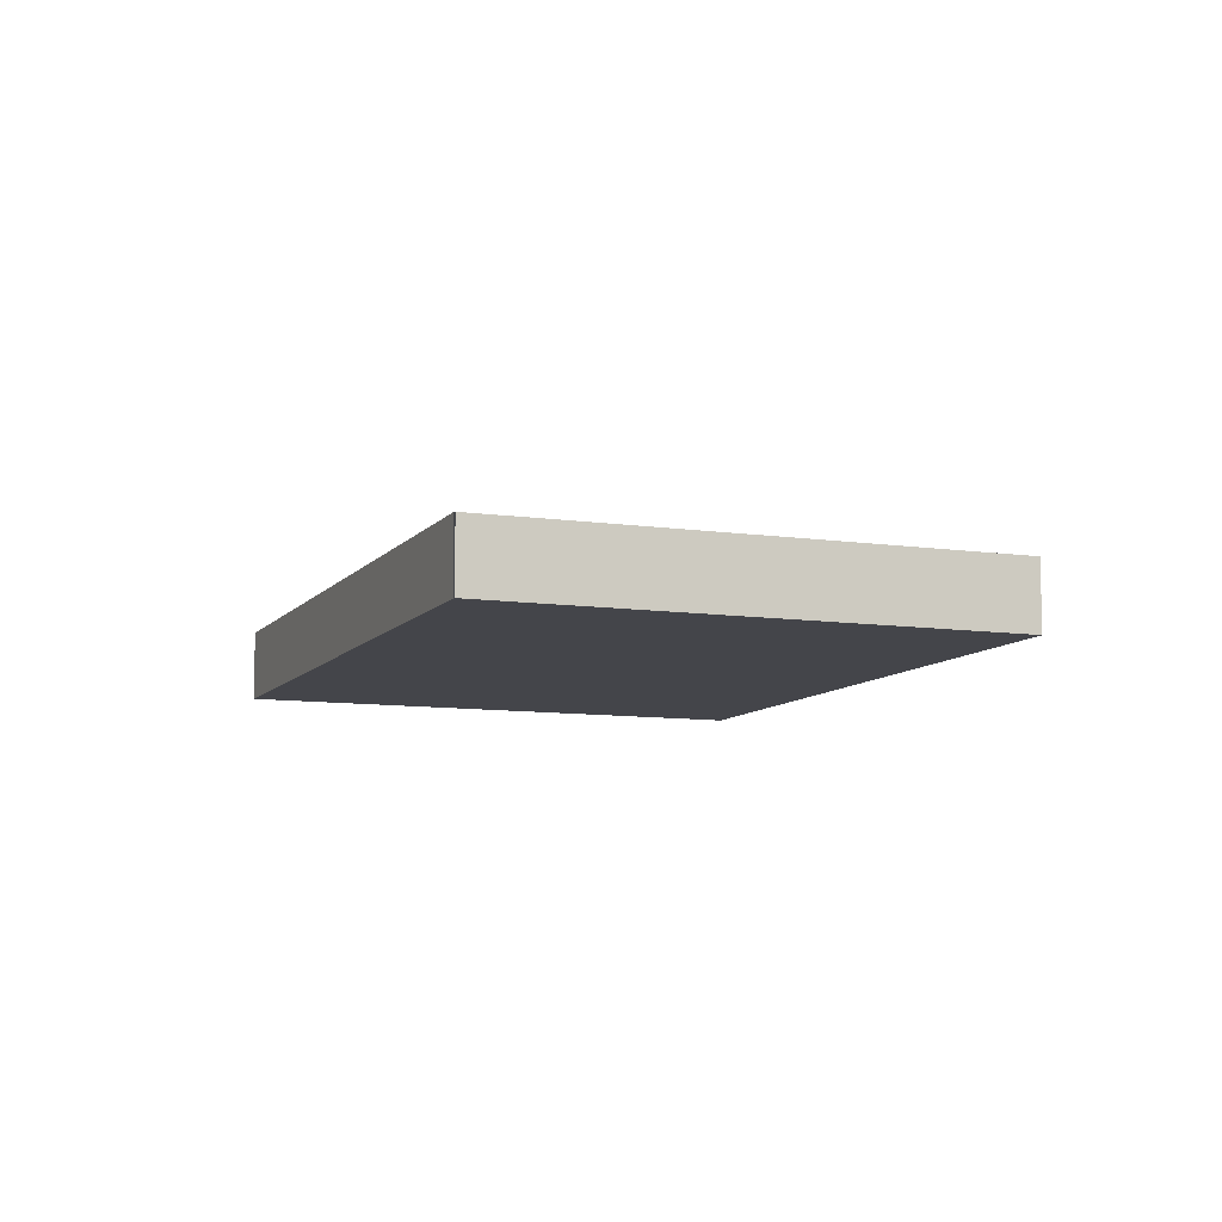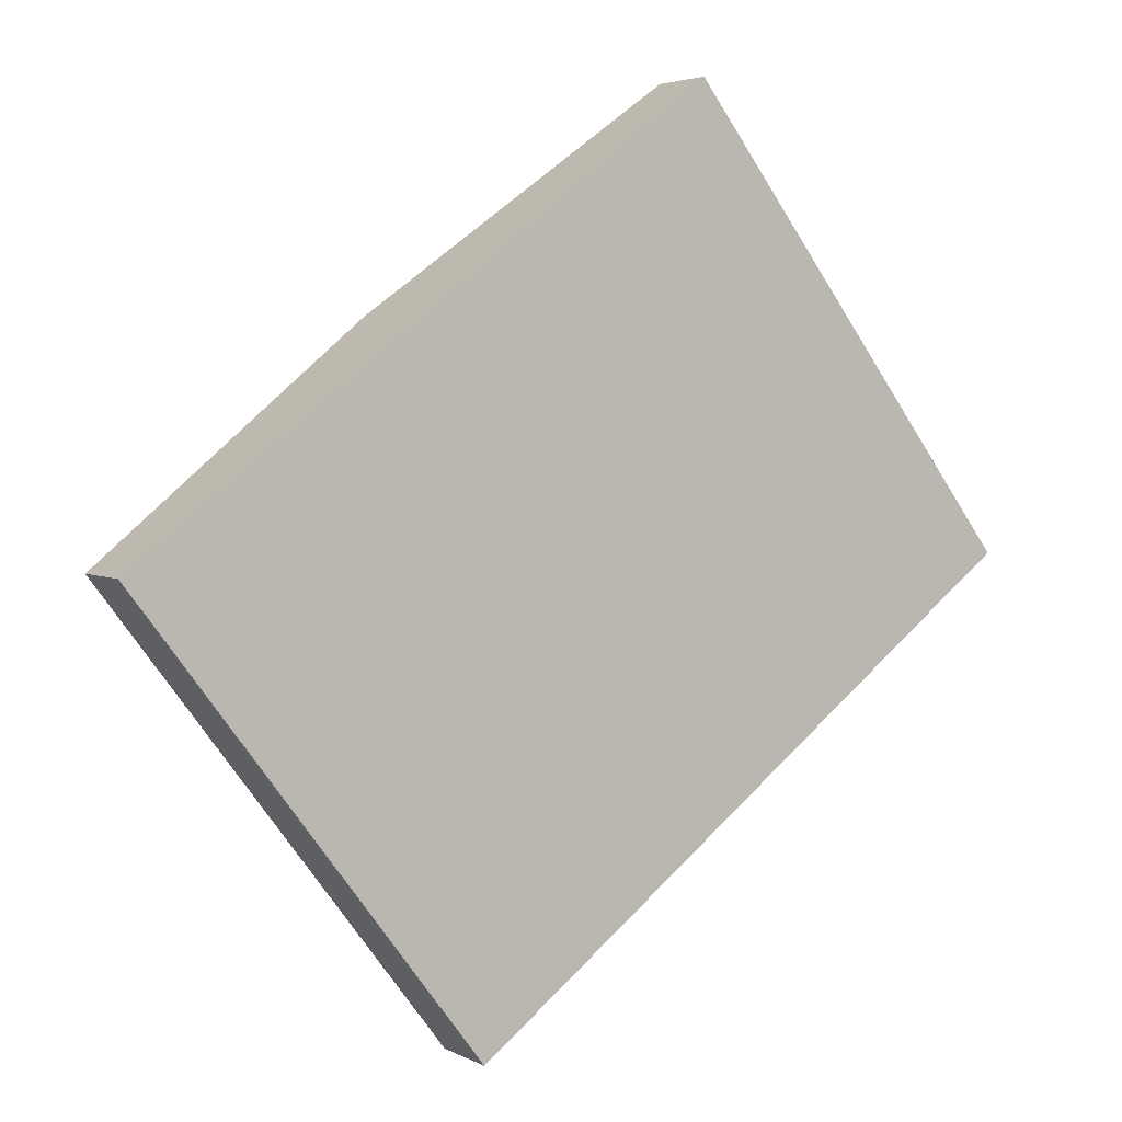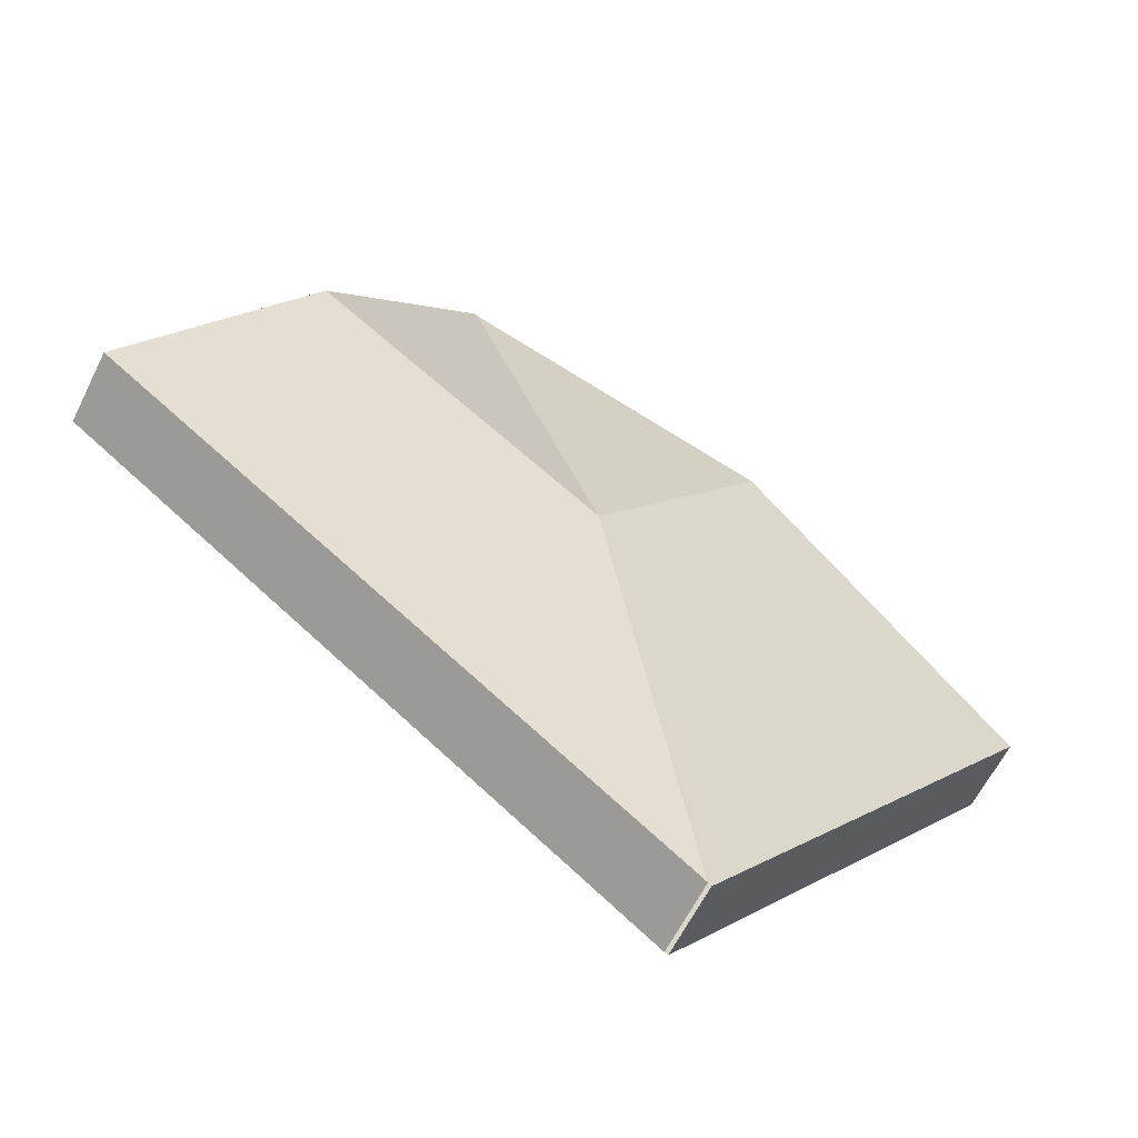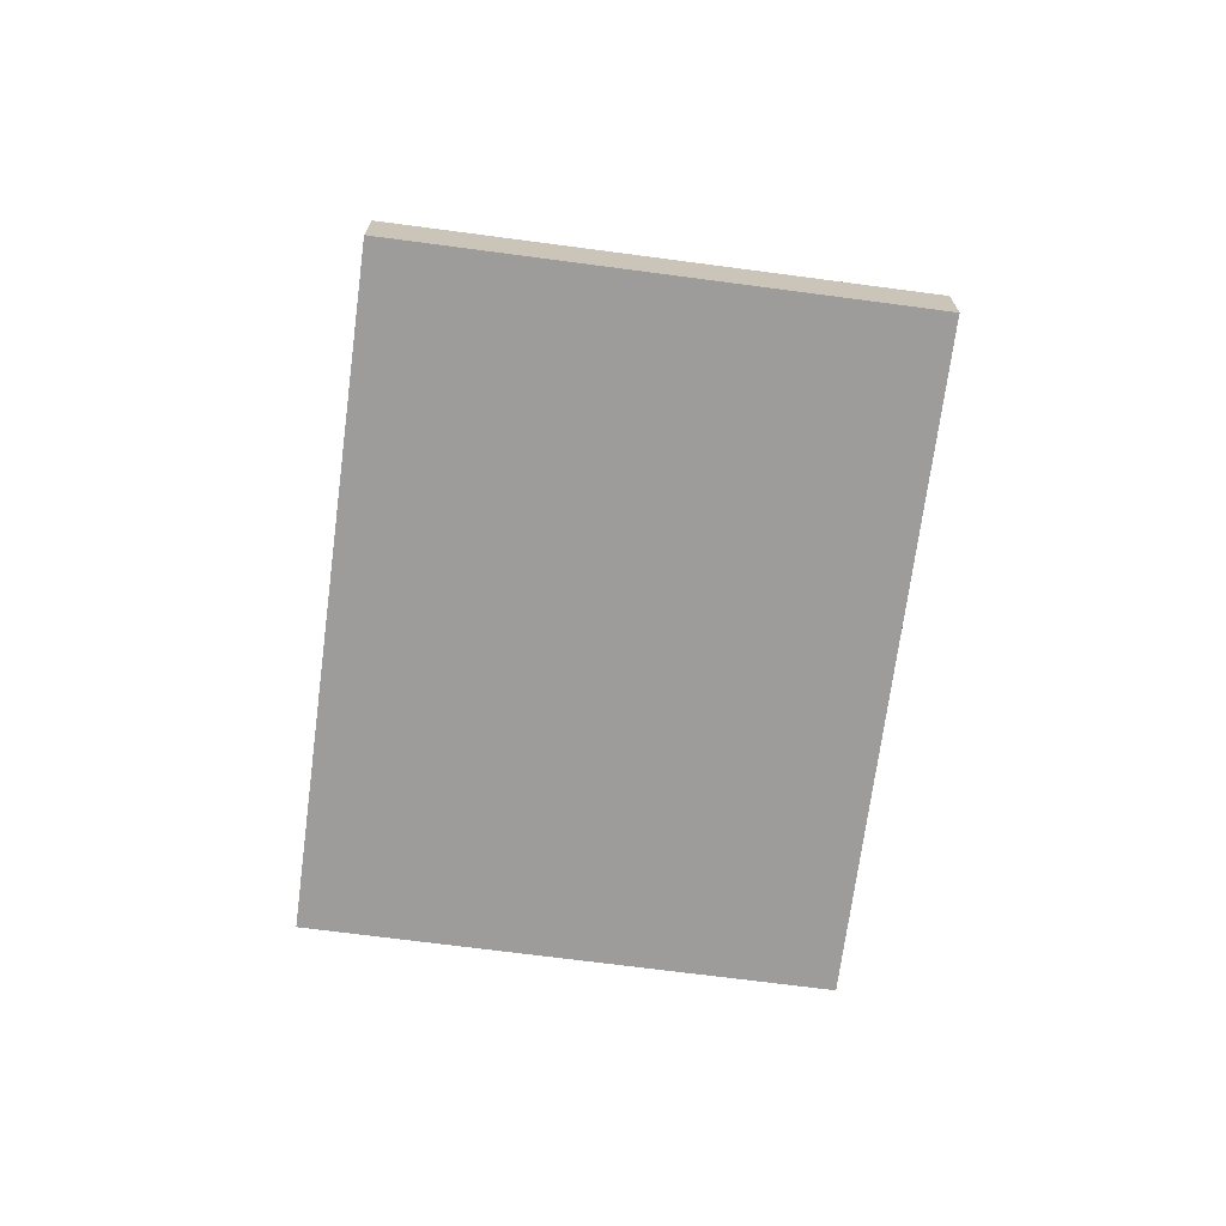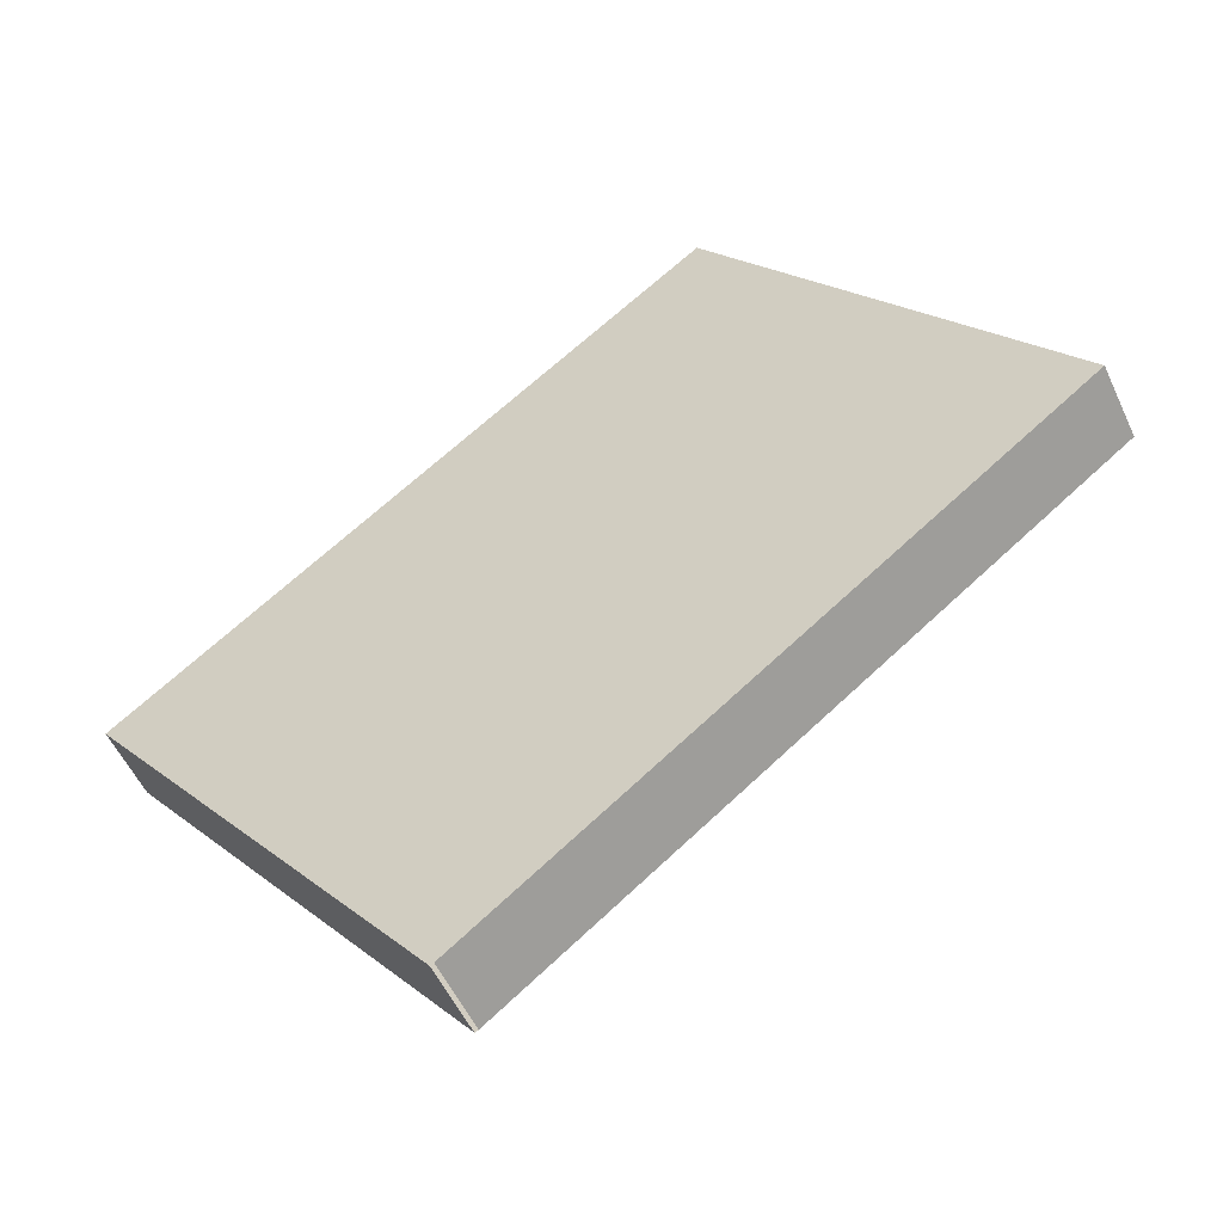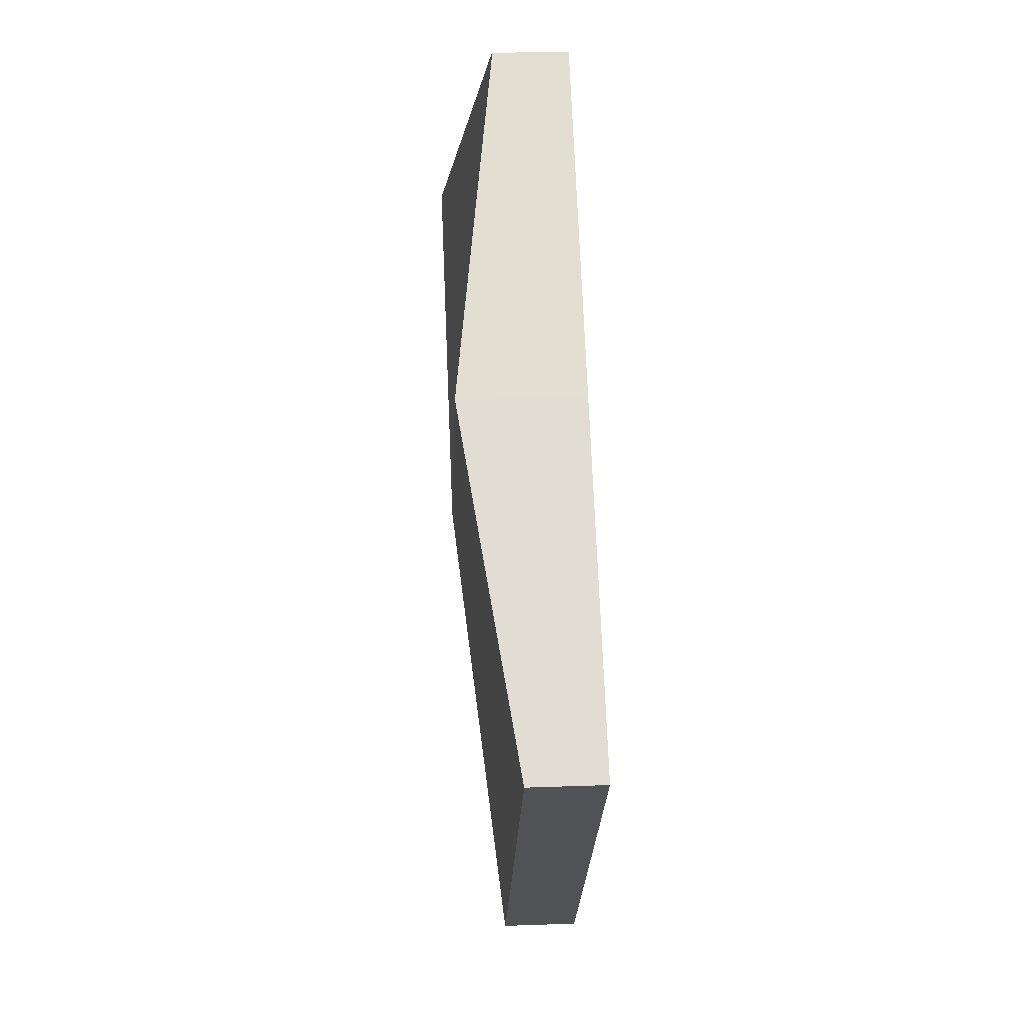
<metadata>
{"format":"obj","ext":"obj","renderer":"f3d","projection":"perspective","resolution":1024,"background":"white","views":[{"elev":-9.2,"azim":-148.8,"up":"+Y"},{"elev":3.7,"azim":-31.3,"up":"+Z"},{"elev":-61.8,"azim":153.6,"up":"+Z"},{"elev":-70.3,"azim":-134.9,"up":"+Y"},{"elev":-53.9,"azim":24.5,"up":"+Z"},{"elev":31.2,"azim":-92.9,"up":"+Z"}]}
</metadata>
<code>
v  3.202 0.842 -0.028
v  4.015 0.515 3.069
v  5.21 0.842 1.507
v  3.994 0.515 3.053
v  6.404 0.515 -0.055
v  2.41 0.515 -3.109
v  2.388 0.511 -3.125
v  0 0.511 3.129e-17
v  2.008 0.842 1.535
v  2.388 1.914e-16 -3.125
v  0 0 0
v  2.008 -9.399e-17 1.535
v  3.994 -1.869e-16 3.053
v  4.015 -1.879e-16 3.069
v  5.21 -9.228e-17 1.507
v  6.404 3.368e-18 -0.055
v  2.41 1.904e-16 -3.109
g defaultobject
f 1 2 3
f 2 1 4
f 5 1 3
f 1 5 6
f 1 6 7
f 8 1 7
f 1 8 9
f 1 9 4
f 10 8 7
f 8 10 11
f 11 9 8
f 9 11 12
f 9 12 4
f 4 12 13
f 4 13 2
f 2 13 14
f 14 3 2
f 3 14 15
f 3 15 5
f 5 15 16
f 16 6 5
f 6 16 17
f 13 15 14
f 15 13 12
f 15 12 11
f 15 11 16
f 16 11 10
f 16 10 17

</code>
